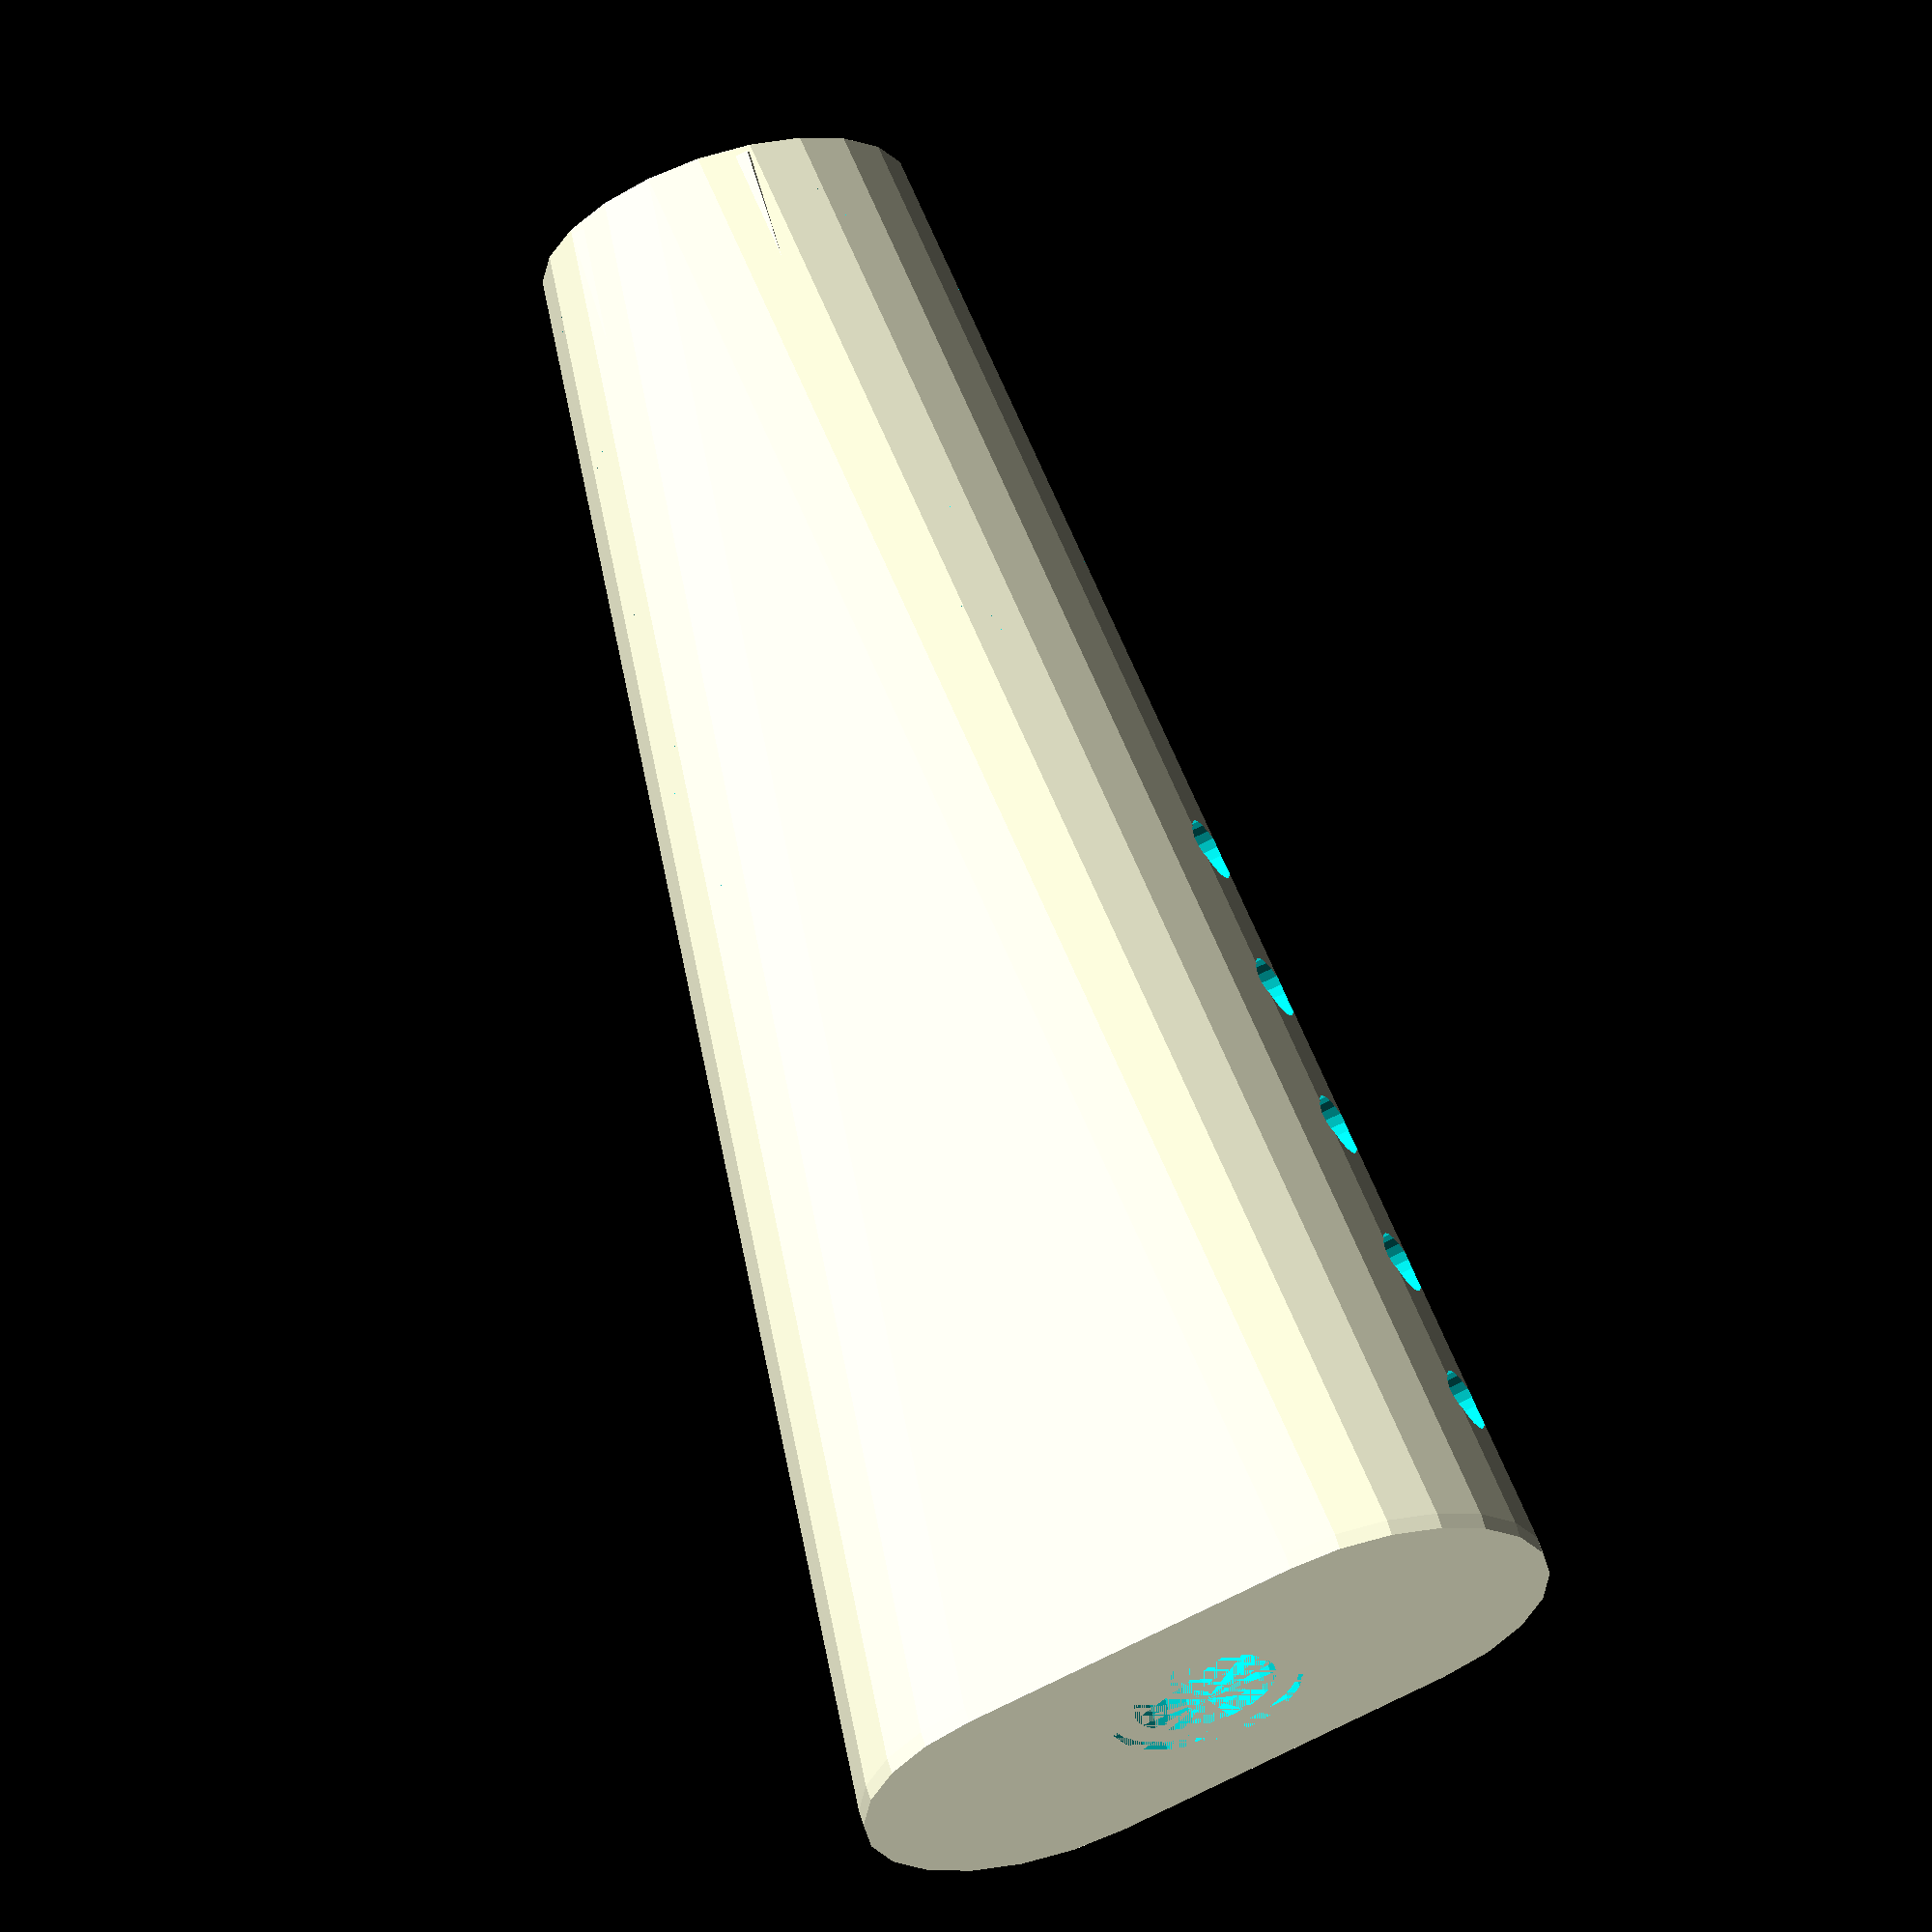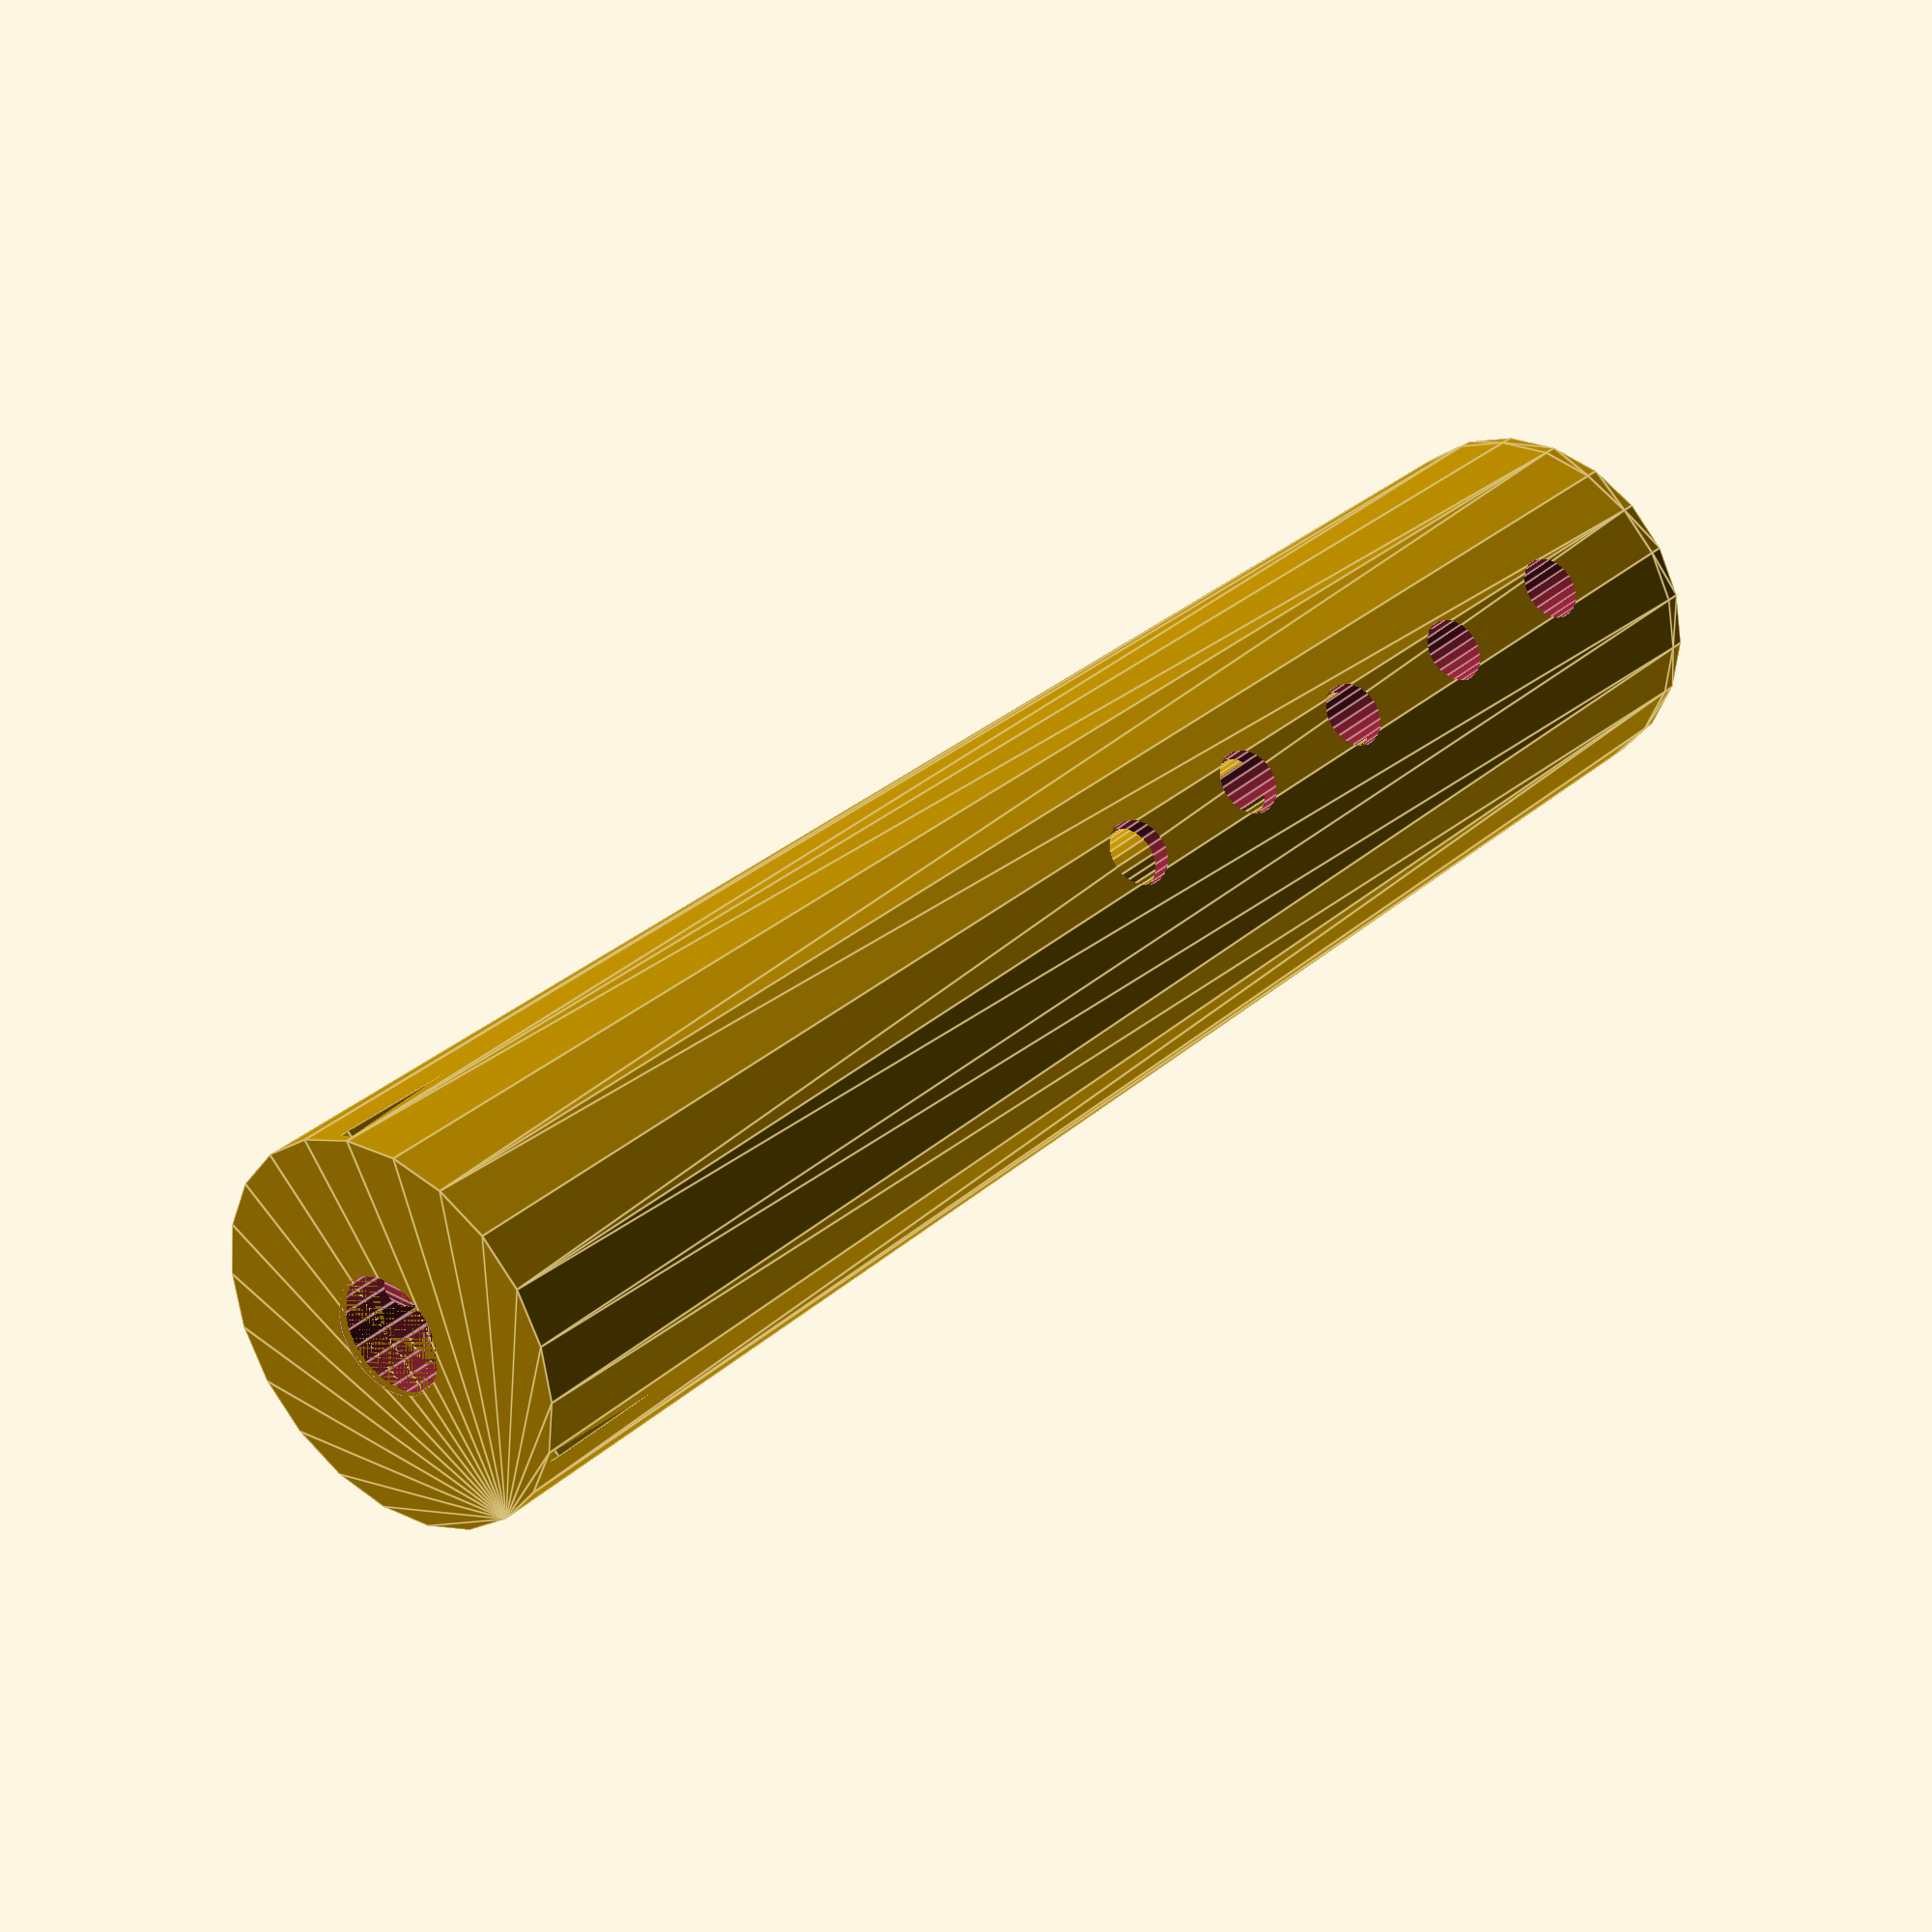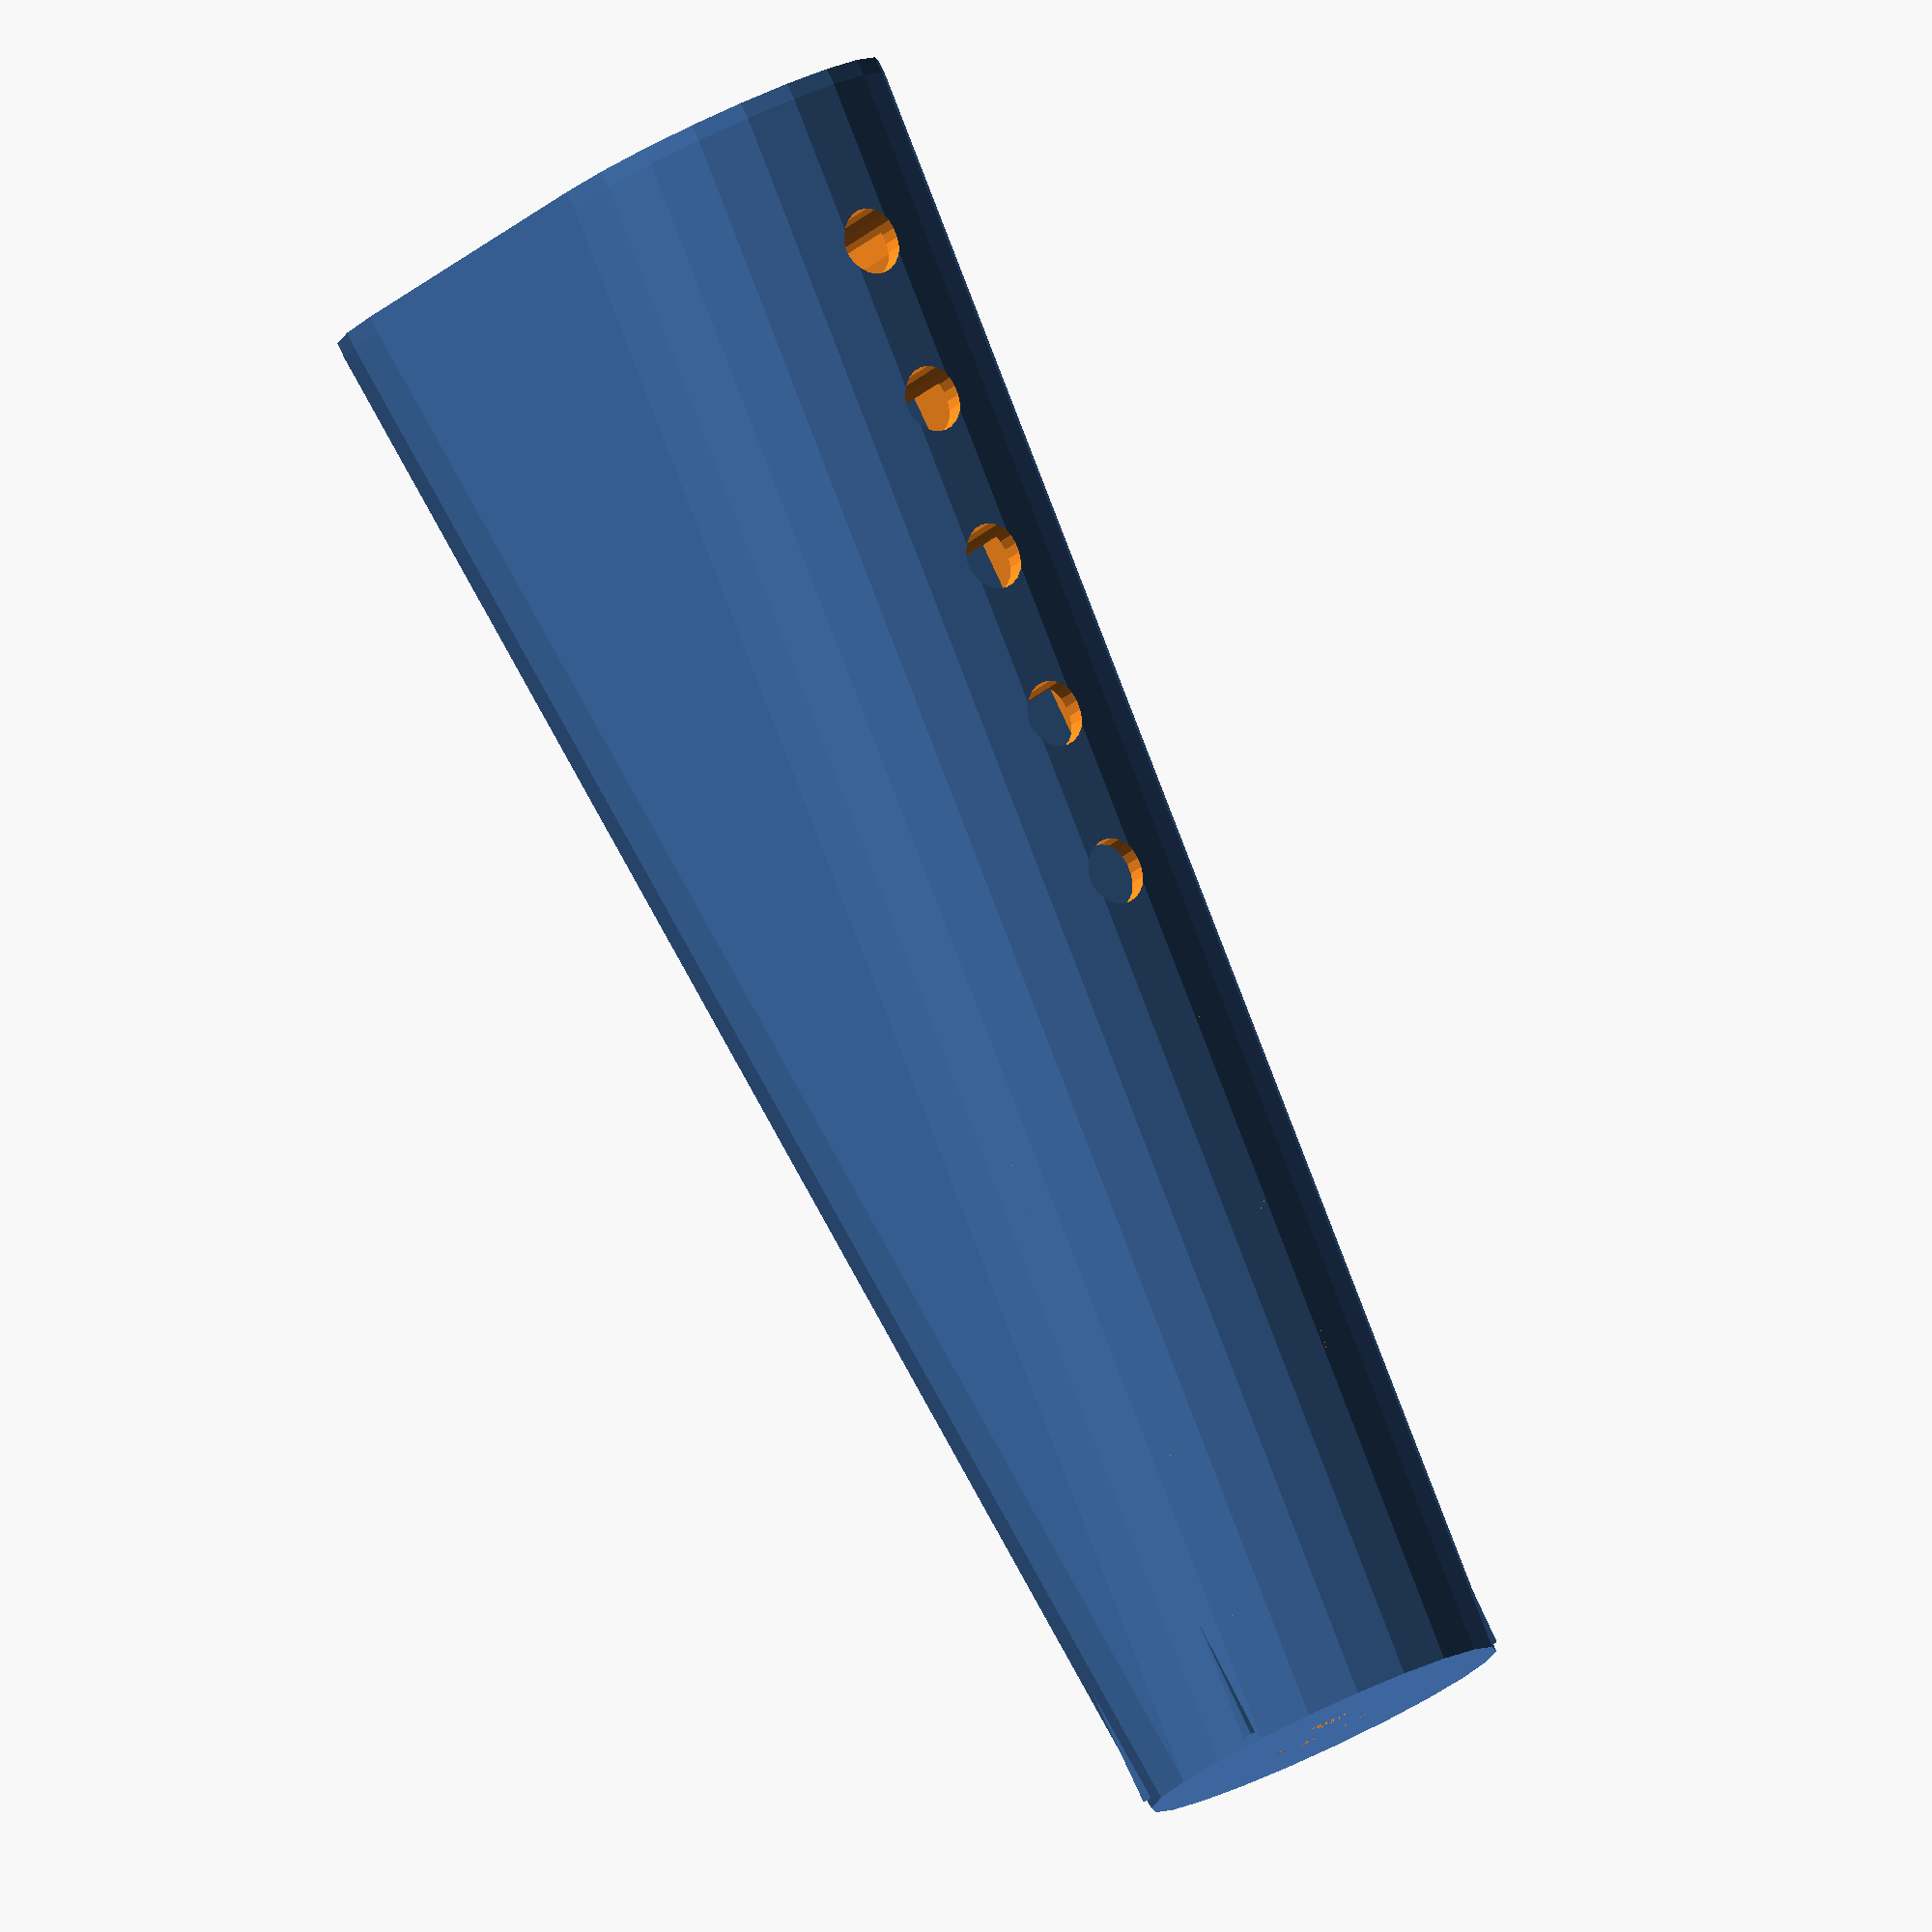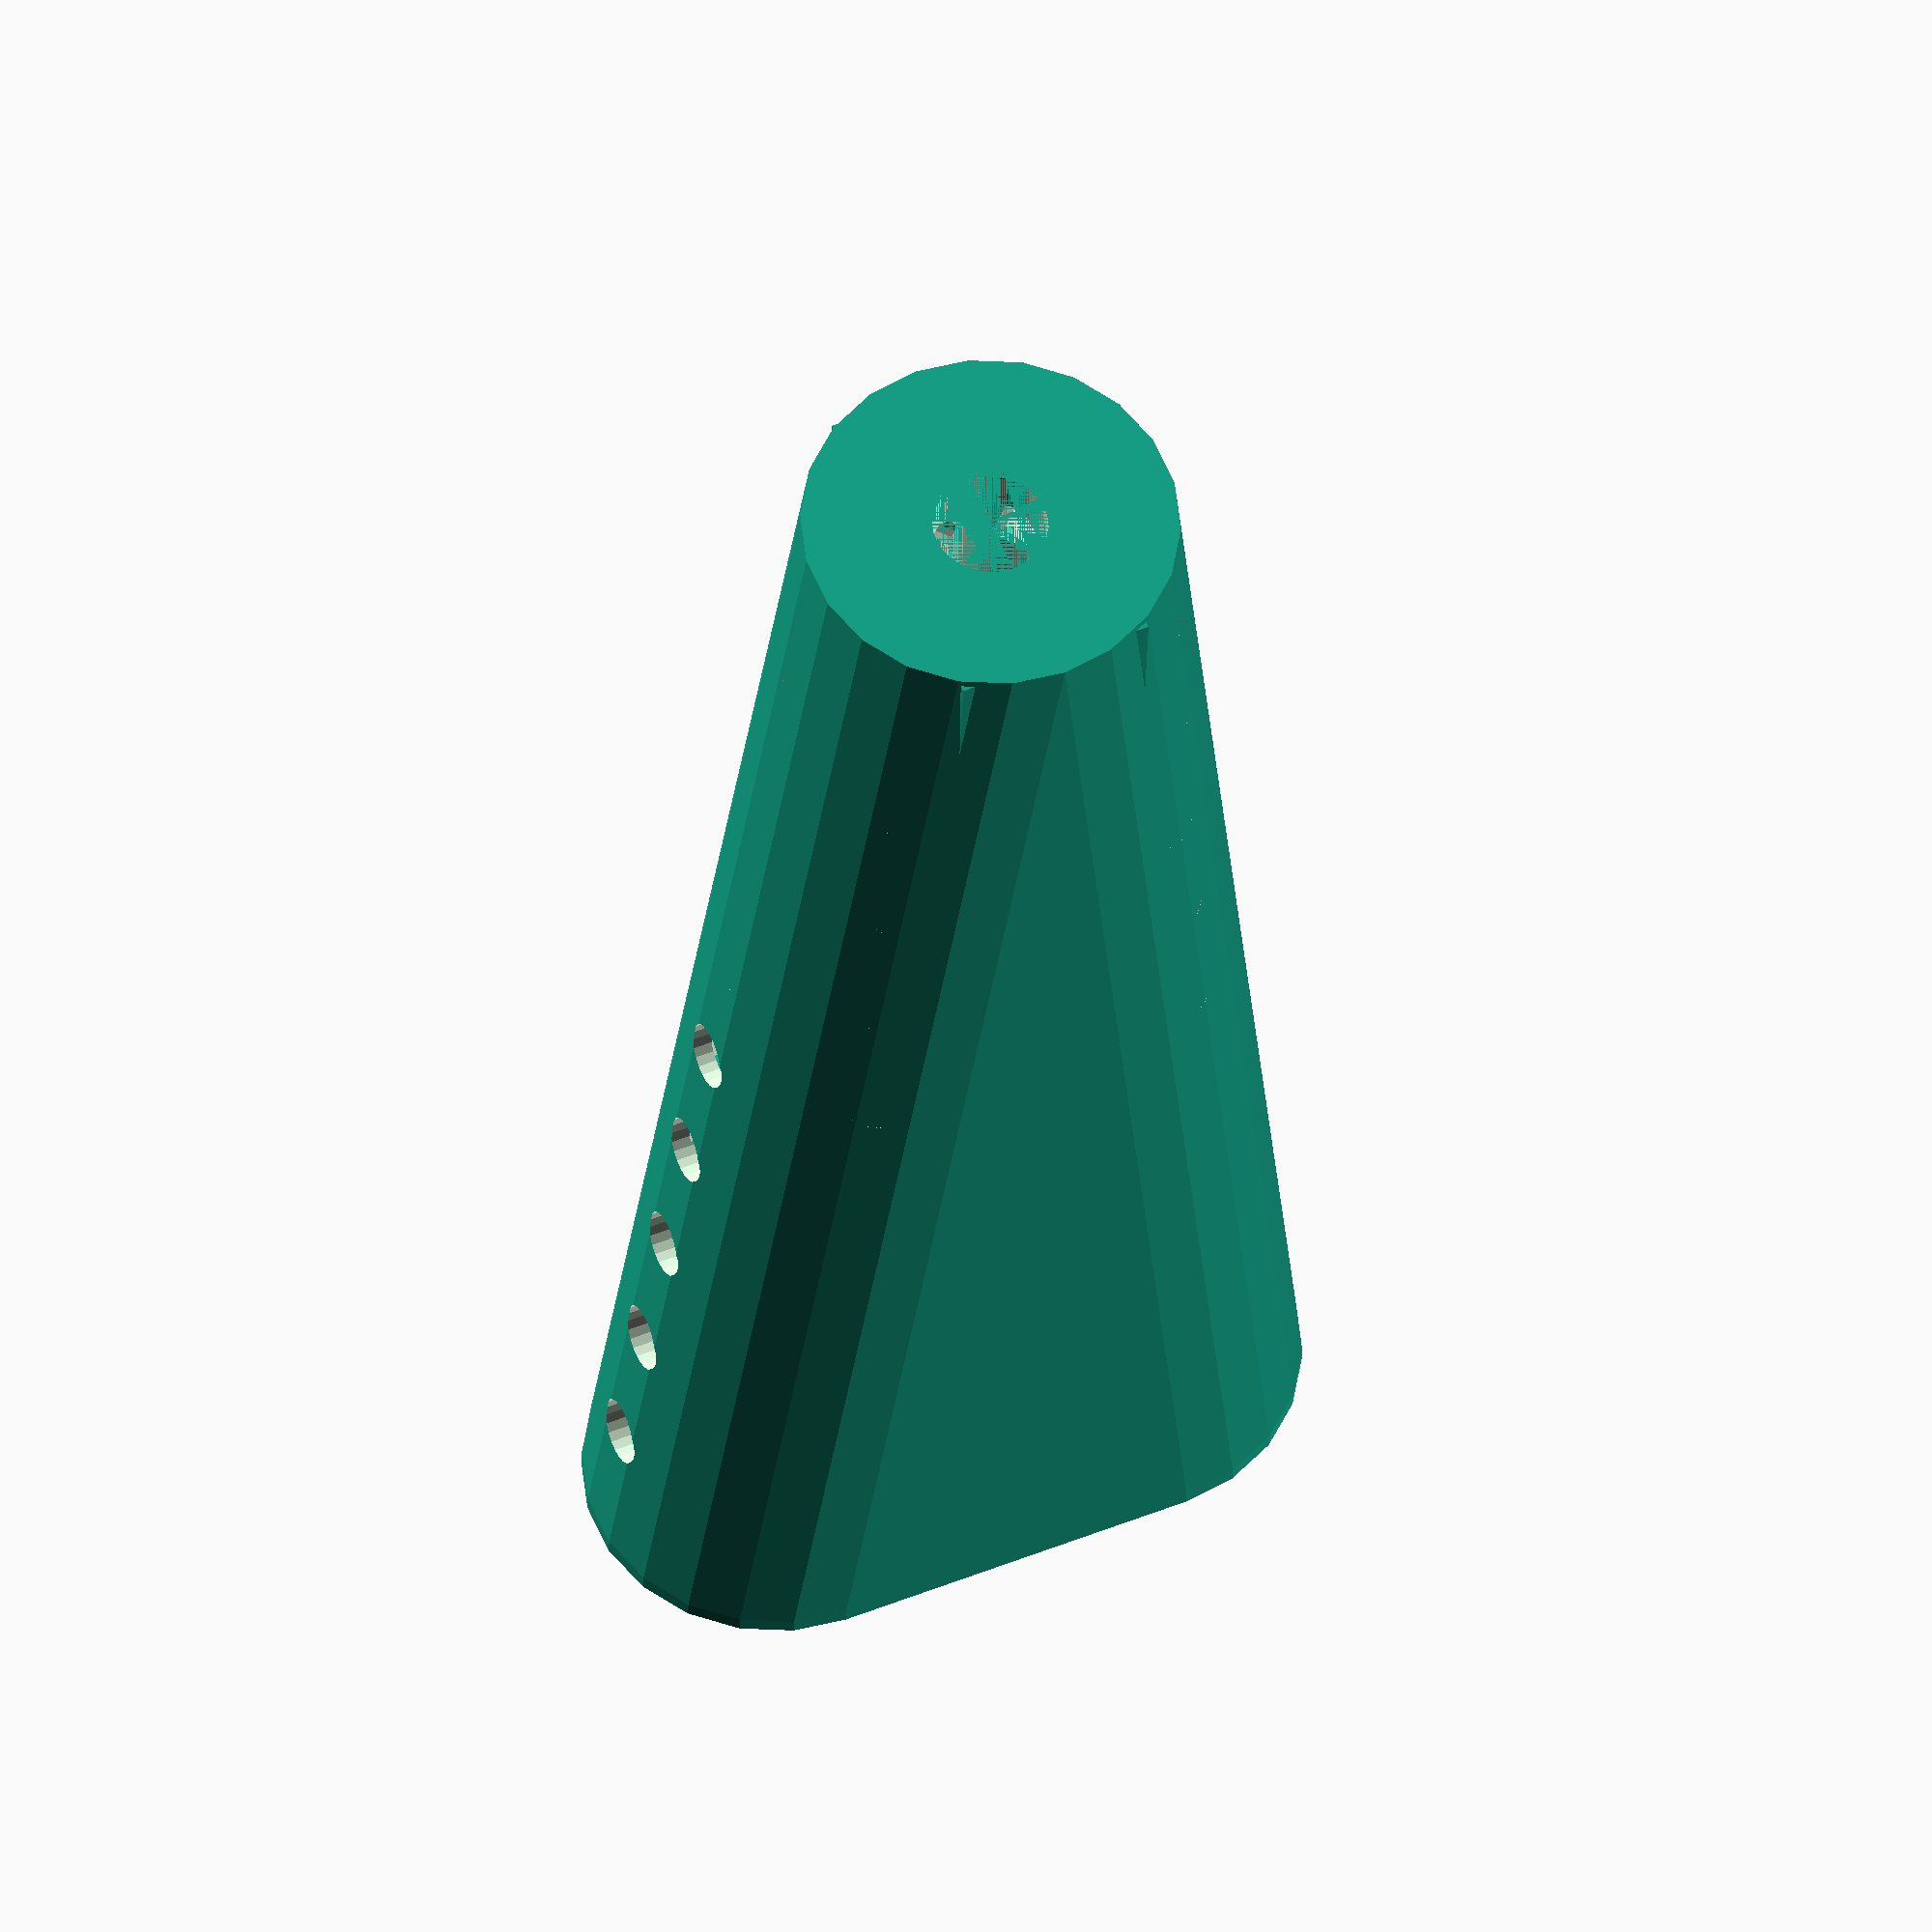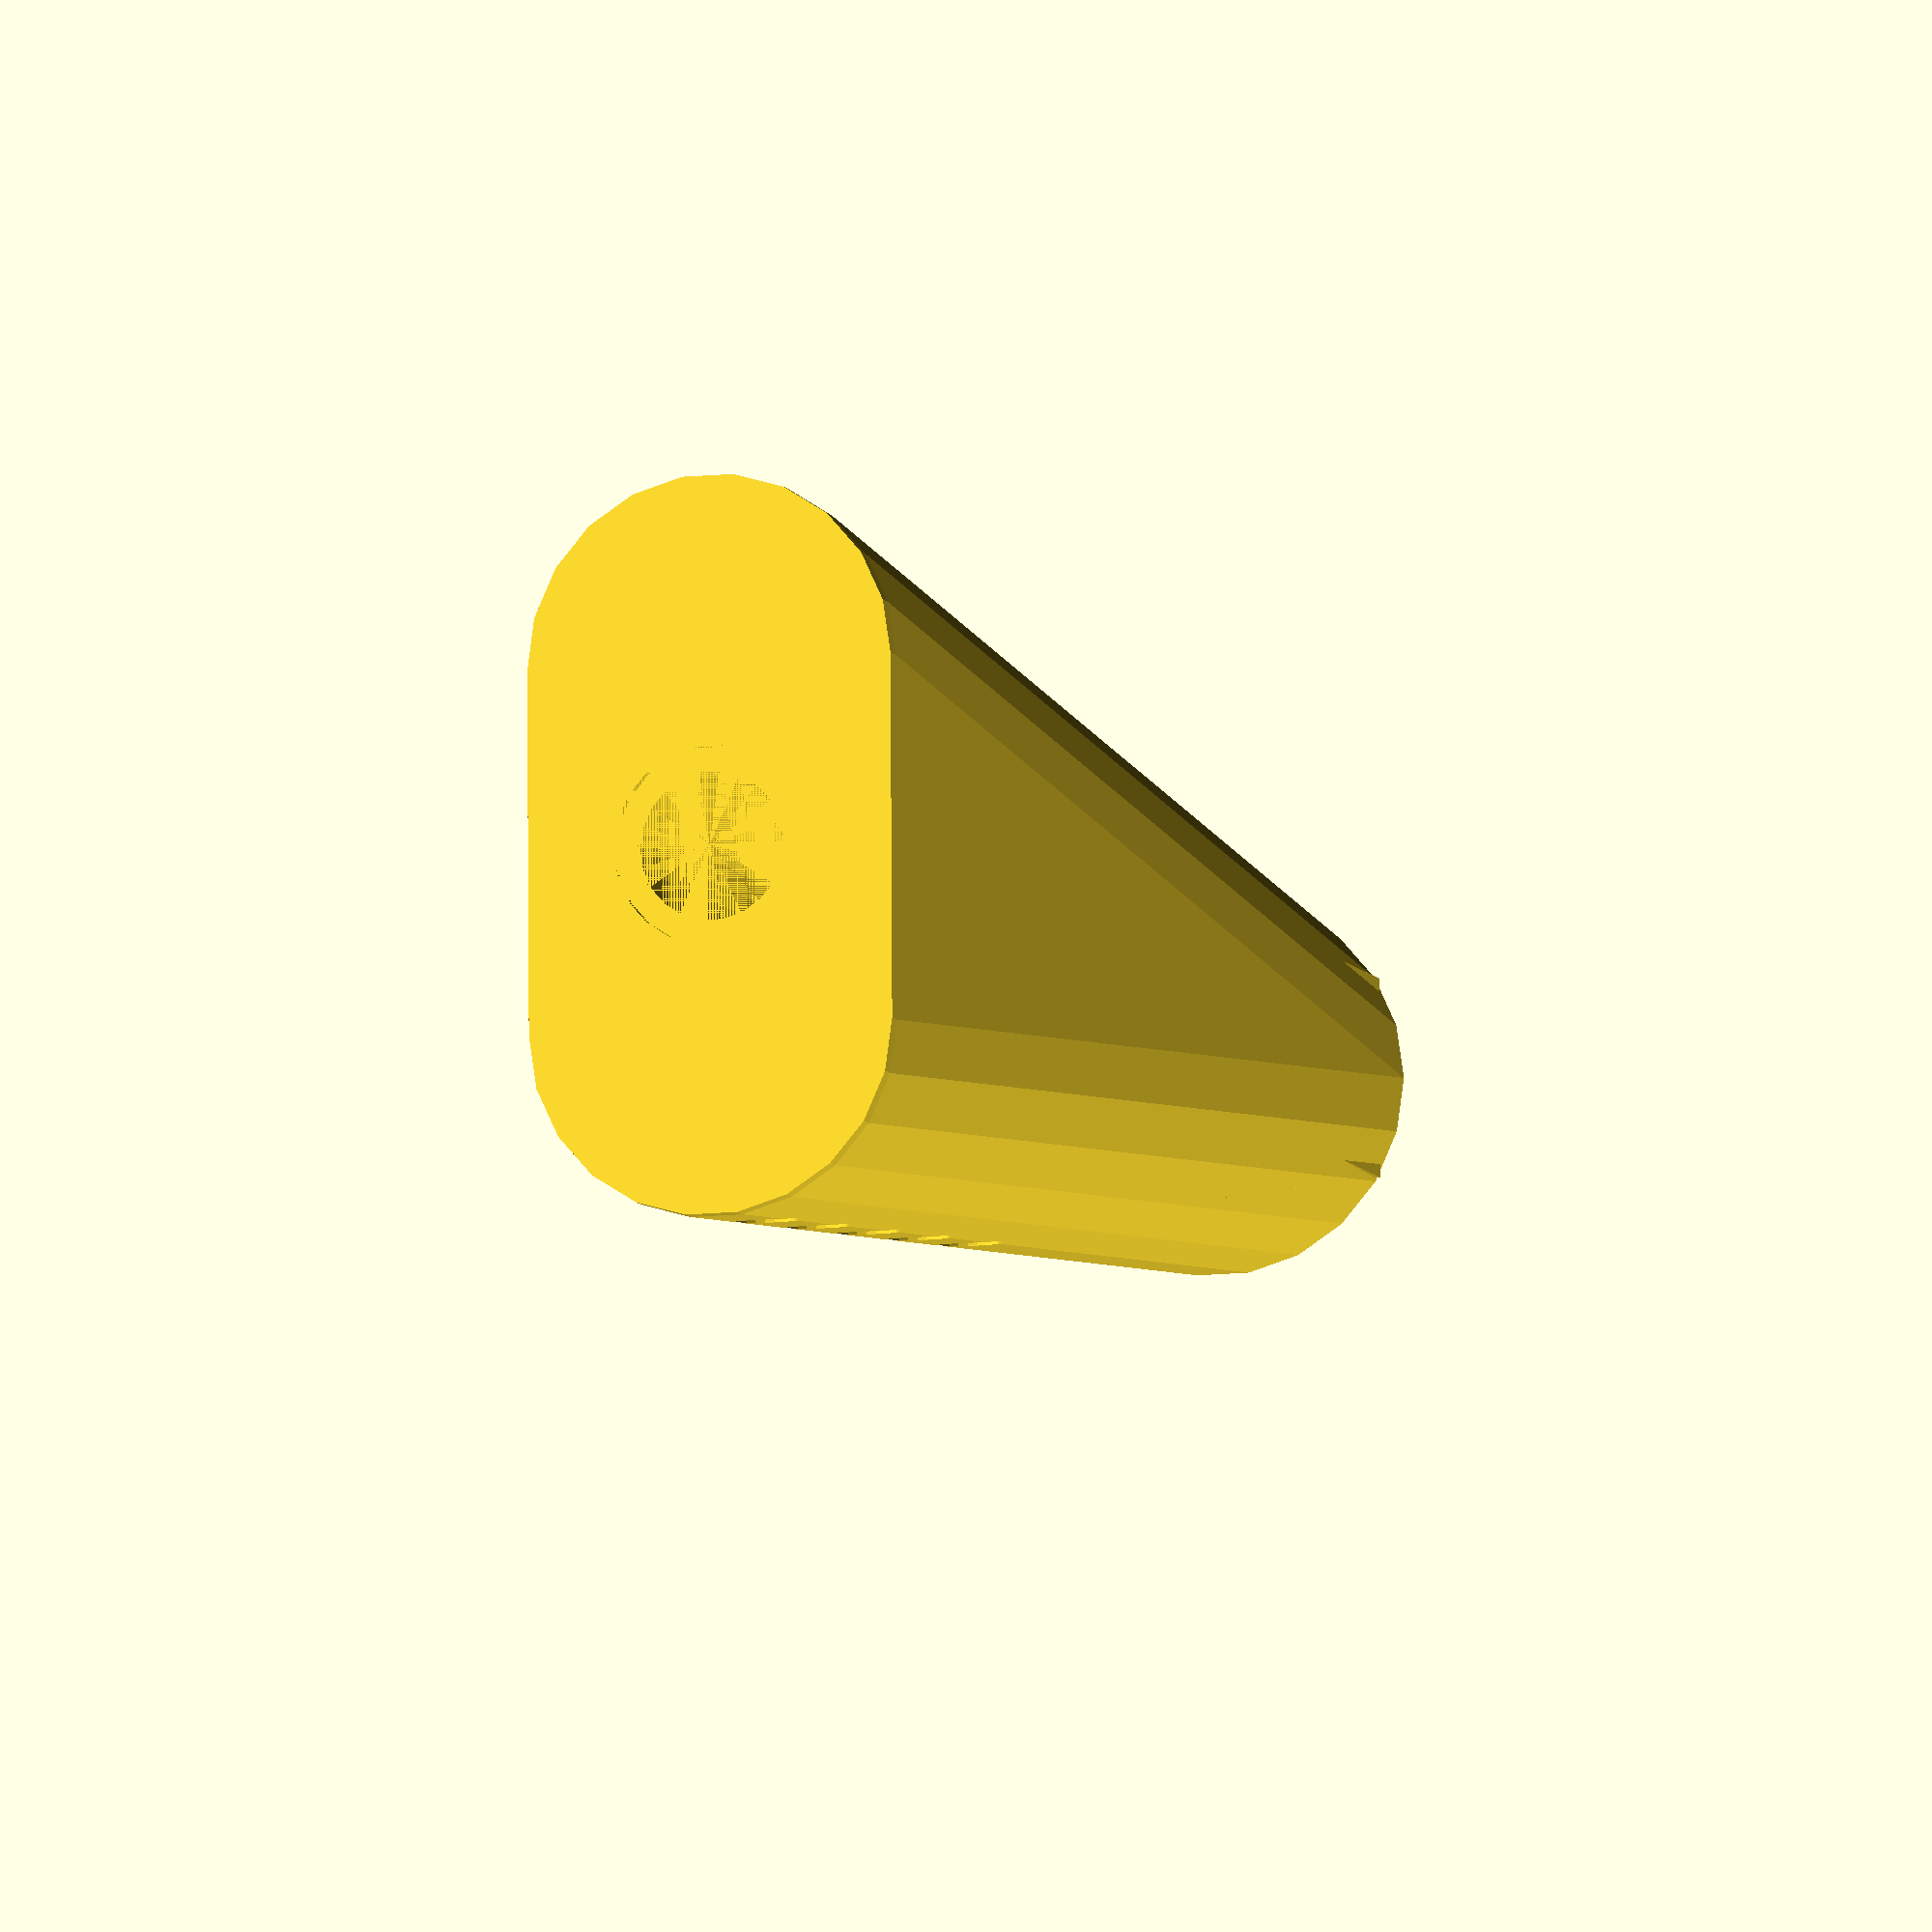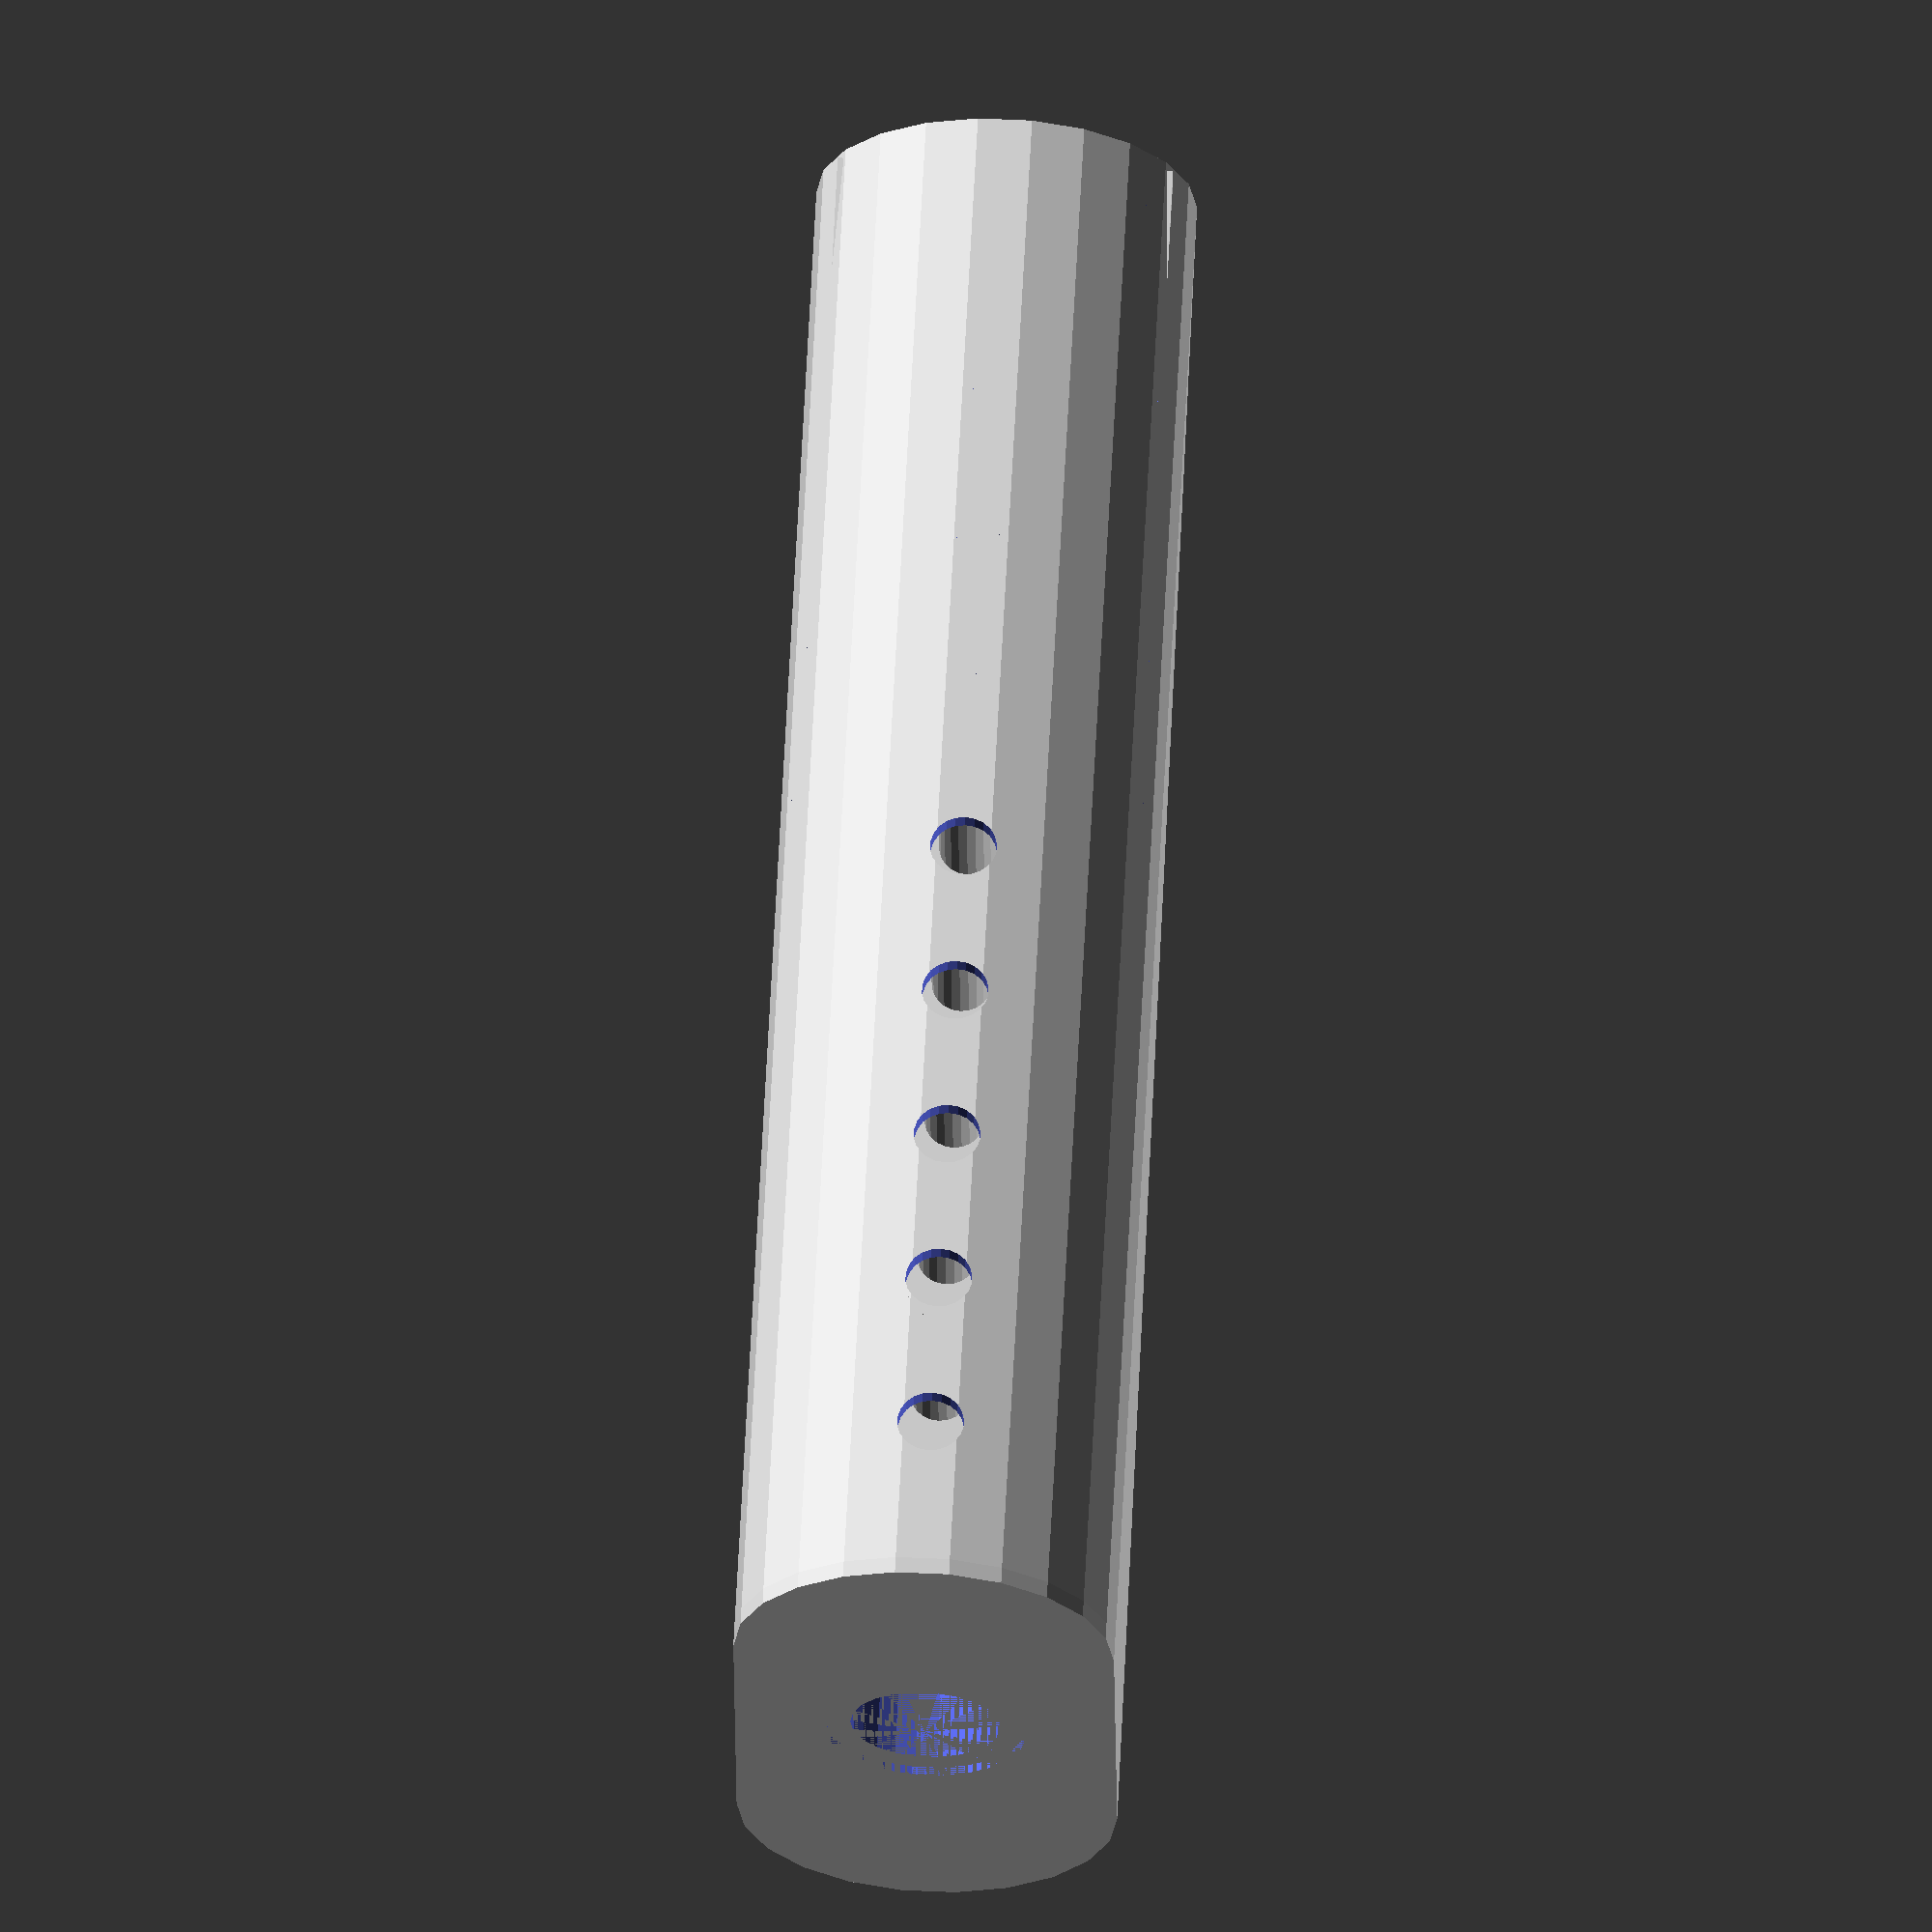
<openscad>
//new piece
$fn=22;

/*//union(){
    difference(){
        hull(){
            rotate([0,90,90]){coin();}
            hull(){
                translate([11,100,0]){rotate([0,90,90]){coin();}}
                translate([-11,100,0]){rotate([0,90,90]){coin();}}
            }
        }
        union(){
        translate([0,50,0]){rotate([0,90,90]){cylinder(d=7, d2=12, h=101, center=true);}}
       for(y=[50:10:90]){
            //todo: rotate the vents to the front like 30 degrees??
            translate([-25,y,0]){rotate([90,0,90]){cylinder(h=50, d=4);}}
        }
        }

    }

translate([0,0,-5]){baffle();}

//} */

difference(){
    shell();
scale([.9,.9,.9]){shell();}
}
translate([0,0,-5]){baffle();}


module coin(){
    cylinder(d=22.7, h=1, center=true);
}
module baffle() {
    //creates an inner structure
    difference(){
        translate([-6,0,-5]){cube([12,100,20]);}
        translate([0,50,5]){rotate([0,90,90]){cylinder(d=7, d2=9, h=101, center=true);}}
        for(y=[10:10:40]){
            translate([-25,y,5]){rotate([90,0,90]){cylinder(h=50, d=4);}}
        }
            for(y=[5:10:50]){
            translate([-10,y,-5]){rotate([45,0,90]){cylinder(h=50, d=4);}}
        }
             for(y=[5:10:50]){
            translate([10,y,-5]){rotate([-45,0,90]){cylinder(h=50, d=4);}}
        }
    }
}

module shell(){
        difference(){
        hull(){
            rotate([0,90,90]){coin();}
            hull(){
                translate([11,100,0]){rotate([0,90,90]){coin();}}
                translate([-11,100,0]){rotate([0,90,90]){coin();}}
            }
        }
        union(){
            translate([0,50,0]){rotate([0,90,90]){cylinder(d=7, d2=12, h=101, center=true);}}
            for(y=[50:10:90]){
                //todo: rotate the vents to the front like 30 degrees??
                translate([-25,y,0]){rotate([90,0,90]){cylinder(h=50, d=4);}}
            }   
        }

    }
    
}
    
</openscad>
<views>
elev=198.0 azim=18.1 roll=336.1 proj=o view=wireframe
elev=270.4 azim=134.5 roll=327.0 proj=p view=edges
elev=156.3 azim=218.4 roll=312.8 proj=o view=solid
elev=300.9 azim=181.8 roll=337.0 proj=o view=solid
elev=9.6 azim=90.9 roll=107.6 proj=o view=solid
elev=305.7 azim=259.5 roll=272.8 proj=o view=solid
</views>
